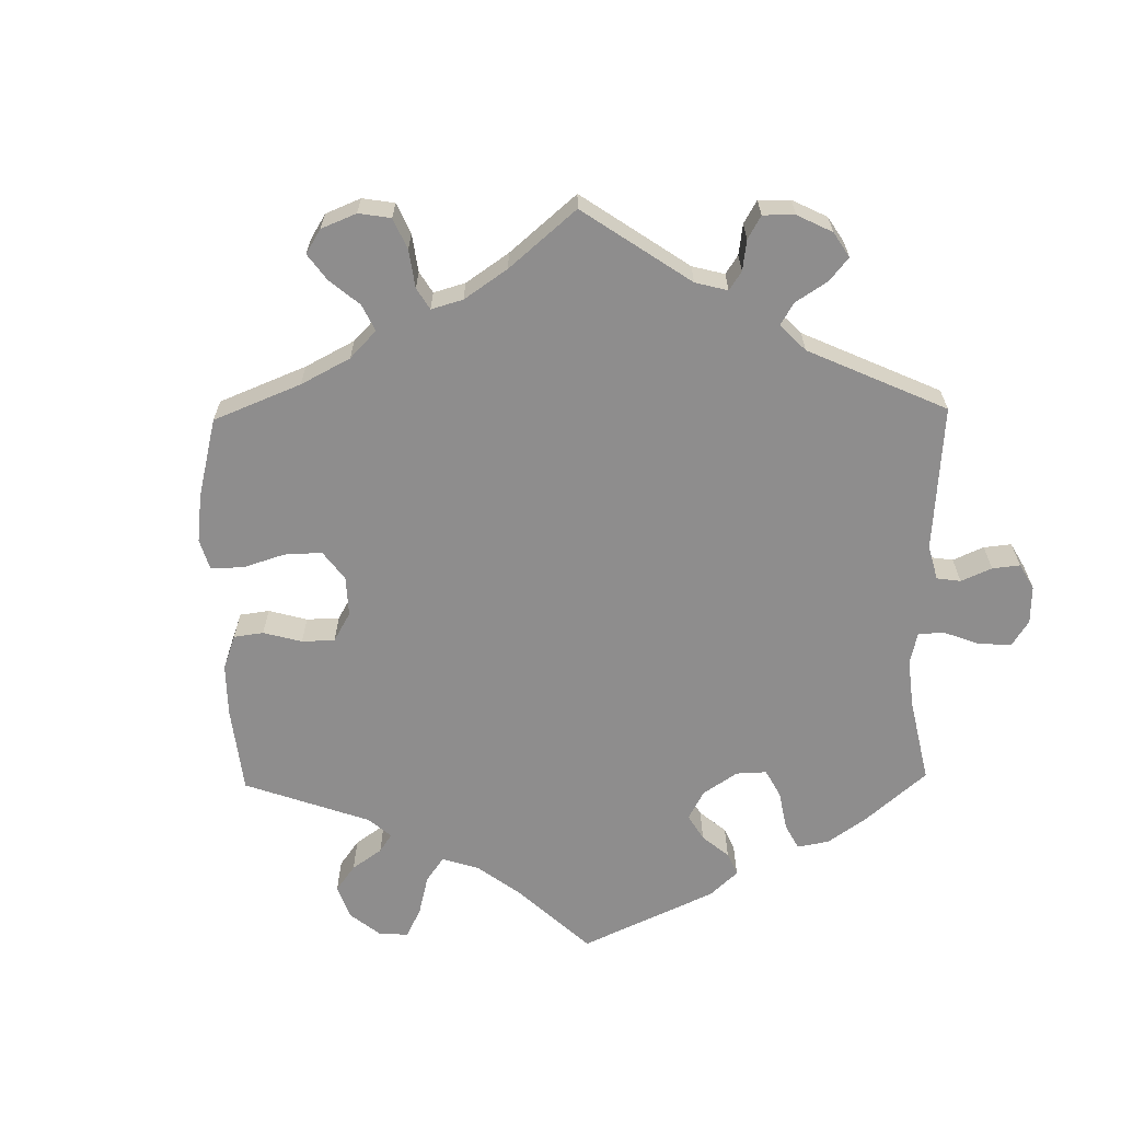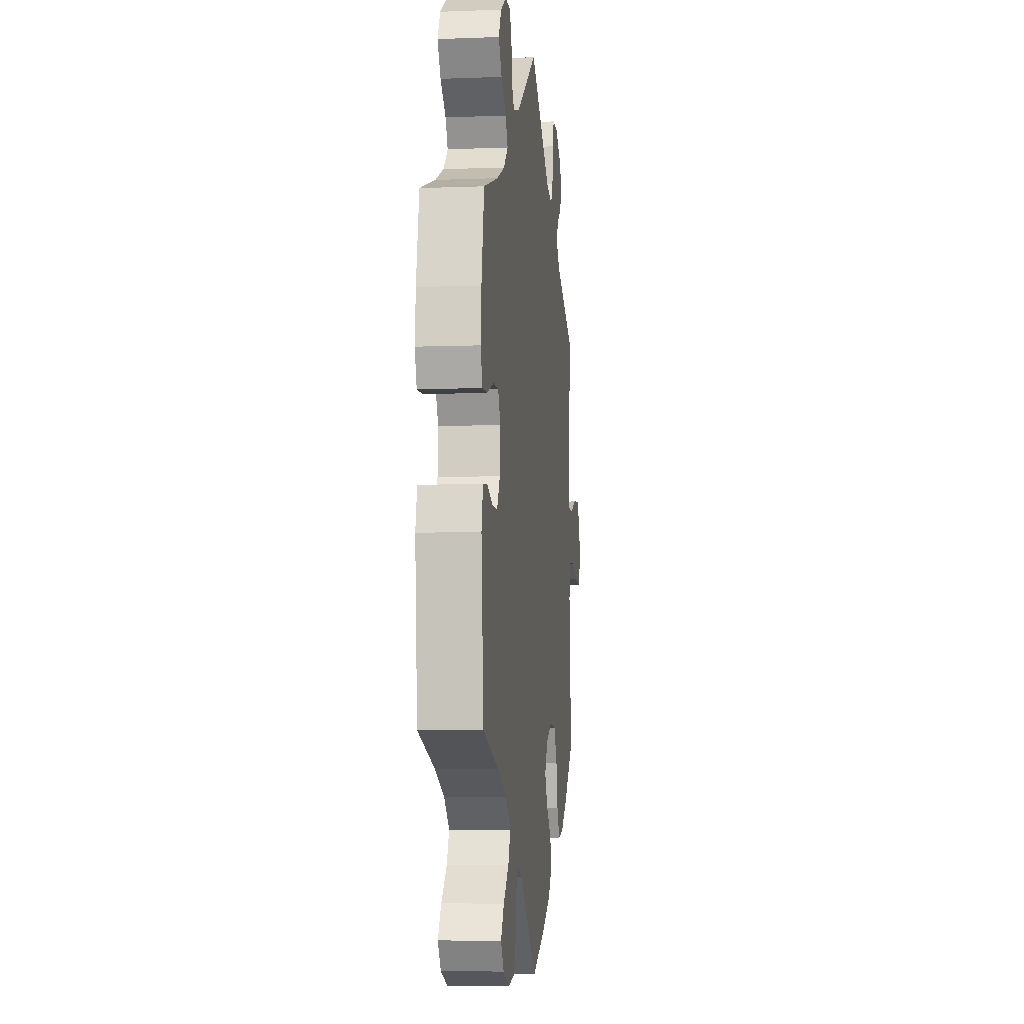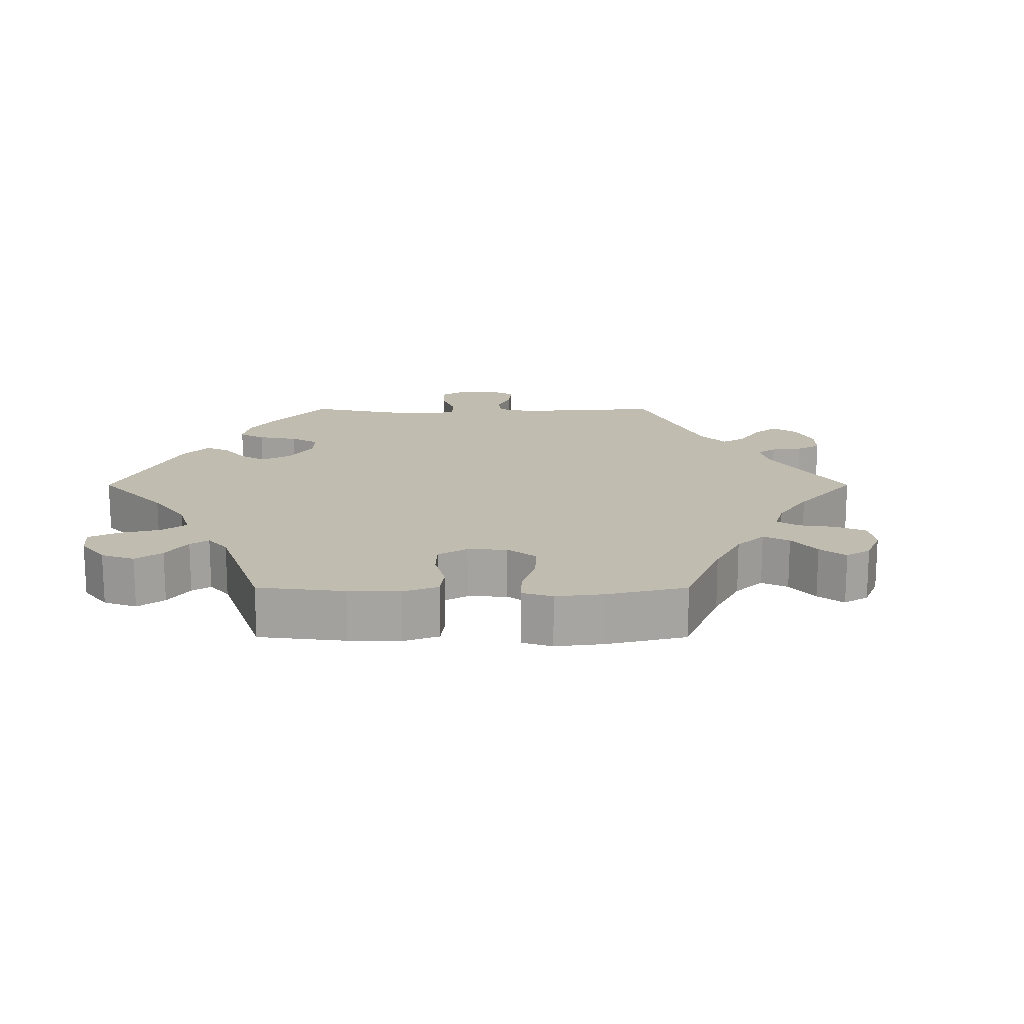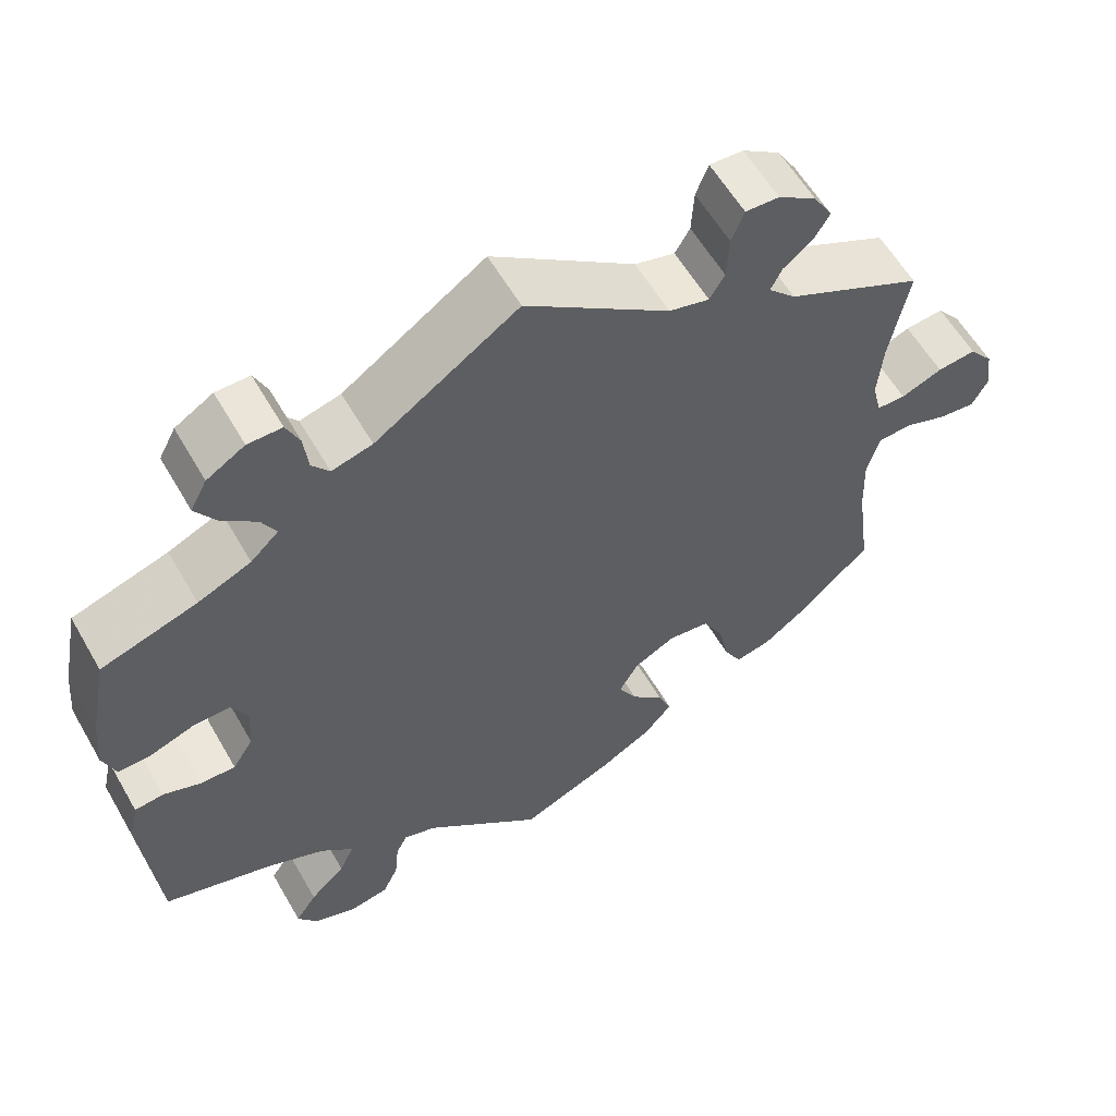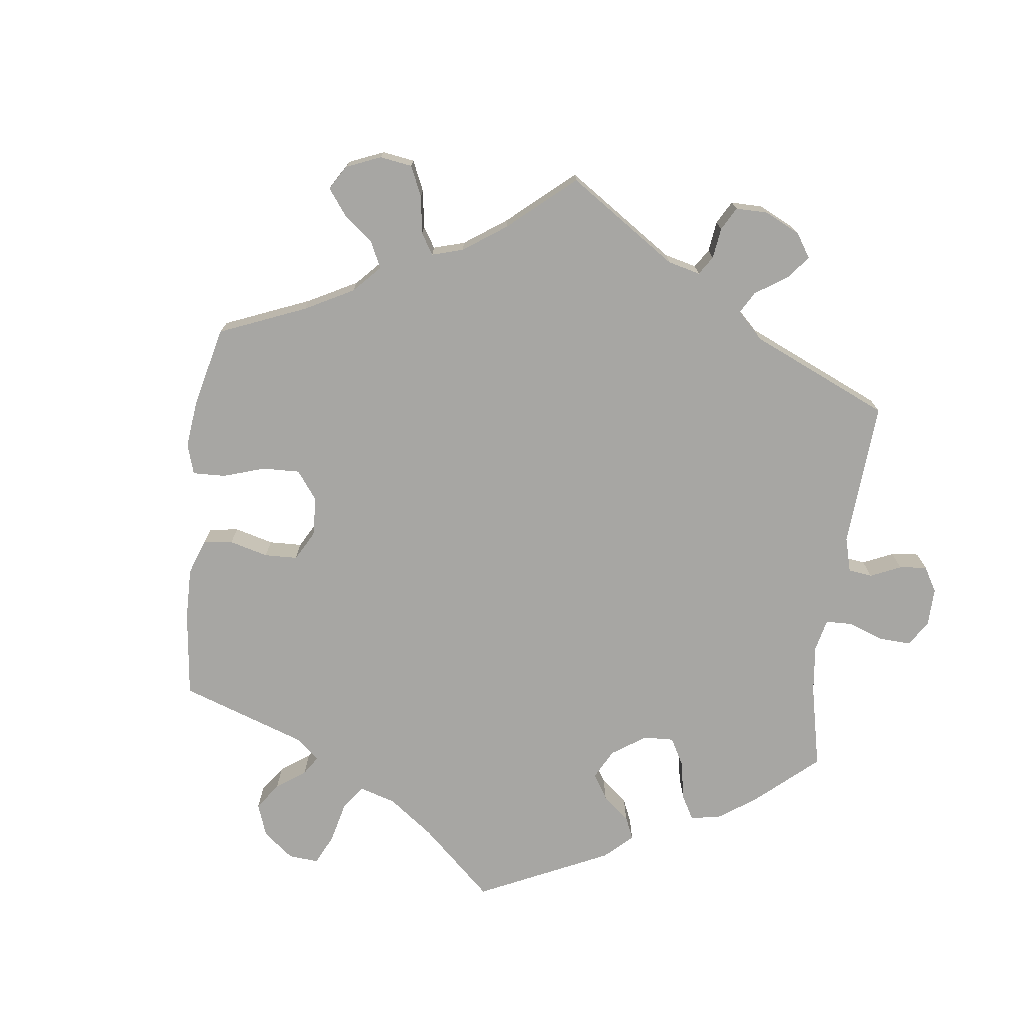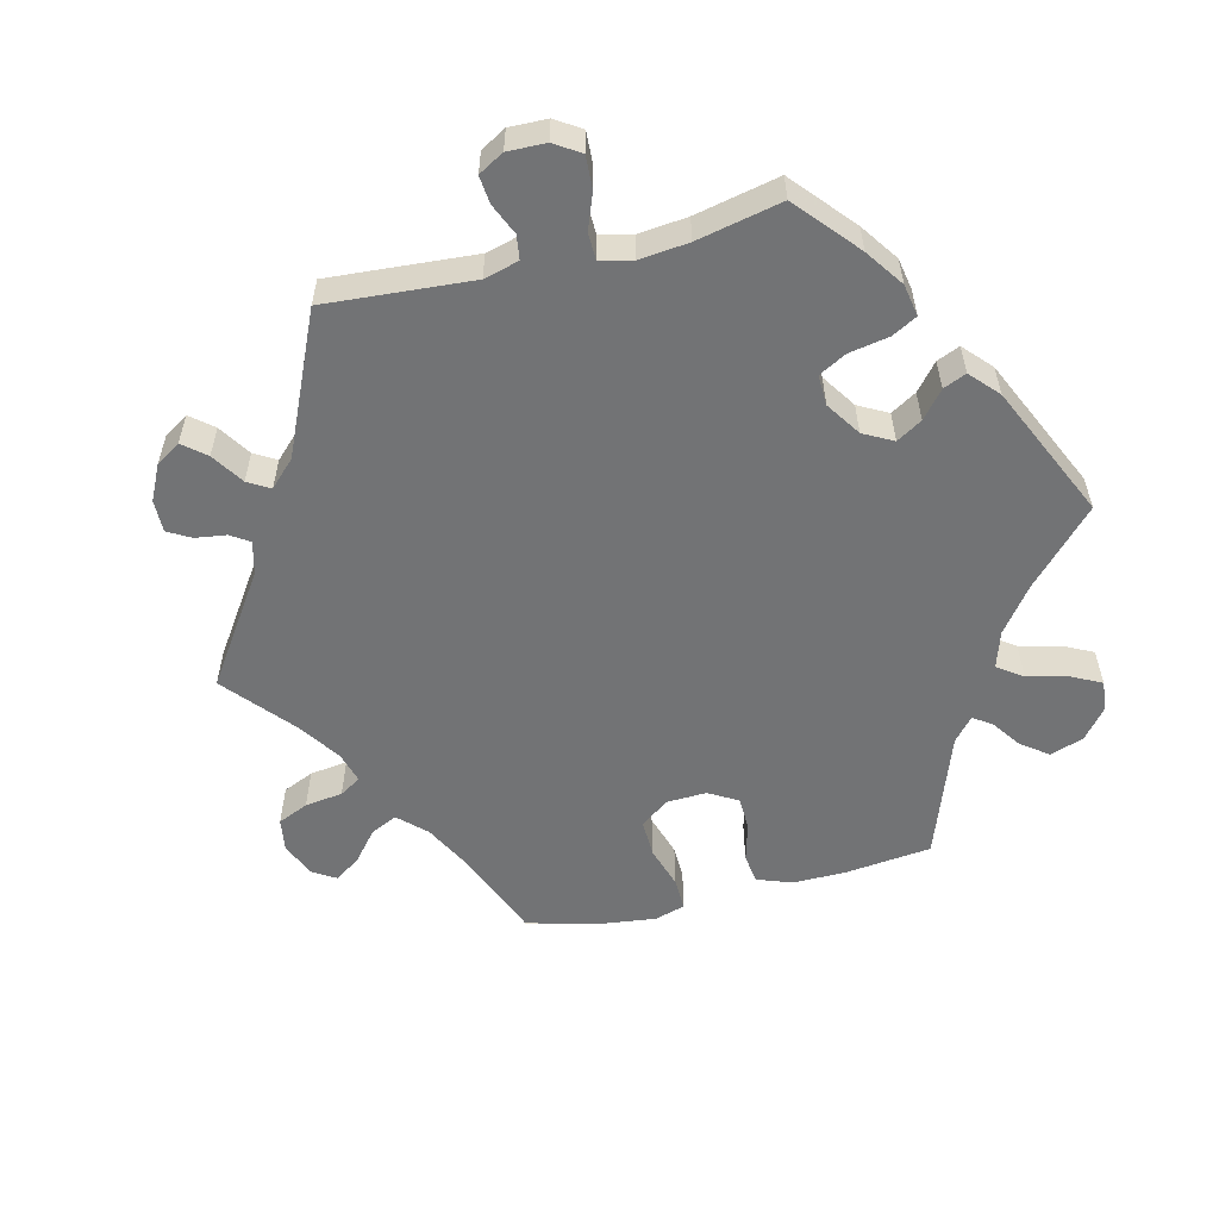
<metadata>
{"format":"obj","ext":"obj","renderer":"f3d","projection":"perspective","resolution":1024,"background":"white","views":[{"elev":-64.7,"azim":-59.1,"up":"+Y"},{"elev":-6.1,"azim":96.6,"up":"+Z"},{"elev":16.6,"azim":-150.0,"up":"+Y"},{"elev":58.8,"azim":150.2,"up":"+Z"},{"elev":-74.2,"azim":-67.0,"up":"+Y"},{"elev":-55.8,"azim":43.6,"up":"+Y"}]}
</metadata>
<code>
v -0.334 0.07 0.37
v -0.301 0.07 0.404
v -0.315 0.07 0.432
v -0.35 0.07 0.459
v -0.369 0.07 0.491
v -0.346 0.07 0.53
v -0.3 0.07 0.561
v -0.259 0.07 0.563
v -0.244 0.07 0.524
v -0.241 0.07 0.47
v -0.223 0.07 0.439
v -0.174 0.07 0.452
v 0 0.07 0.578
v 0.172 0.07 0.462
v 0.221 0.07 0.449
v 0.242 0.07 0.476
v 0.247 0.07 0.523
v 0.263 0.07 0.559
v 0.304 0.07 0.559
v 0.35 0.07 0.531
v 0.37 0.07 0.493
v 0.345 0.07 0.454
v 0.304 0.07 0.42
v 0.286 0.07 0.387
v 0.32 0.07 0.355
v 0.384 0.07 0.327
v 0.5 0.07 0.29
v 0.522 0.07 0.178
v 0.528 0.07 0.113
v 0.513 0.07 0.07
v 0.473 0.07 0.071
v 0.419 0.07 0.09
v 0.375 0.07 0.091
v 0.355 0.07 0.053
v 0.359 0.07 -0.005
v 0.384 0.07 -0.045
v 0.426 0.07 -0.044
v 0.472 0.07 -0.027
v 0.507 0.07 -0.031
v 0.519 0.07 -0.083
v 0.501 0.07 -0.289
v 0.371 0.07 -0.329
v 0.299 0.07 -0.36
v 0.259 0.07 -0.397
v 0.277 0.07 -0.436
v 0.32 0.07 -0.477
v 0.346 0.07 -0.516
v 0.322 0.07 -0.551
v 0.271 0.07 -0.571
v 0.222 0.07 -0.562
v 0.203 0.07 -0.52
v 0.198 0.07 -0.469
v 0.184 0.07 -0.441
v 0.144 0.07 -0.455
v 0.001 0.07 -0.578
v -0.113 0.07 -0.529
v -0.177 0.07 -0.493
v -0.211 0.07 -0.453
v -0.195 0.07 -0.414
v -0.155 0.07 -0.374
v -0.133 0.07 -0.333
v -0.157 0.07 -0.292
v -0.207 0.07 -0.266
v -0.257 0.07 -0.272
v -0.282 0.07 -0.319
v -0.295 0.07 -0.379
v -0.317 0.07 -0.42
v -0.361 0.07 -0.41
v -0.416 0.07 -0.369
v -0.5 0.07 -0.289
v -0.482 0.07 -0.158
v -0.479 0.07 -0.08
v -0.494 0.07 -0.029
v -0.535 0.07 -0.026
v -0.586 0.07 -0.045
v -0.631 0.07 -0.05
v -0.65 0.07 -0.015
v -0.643 0.07 0.038
v -0.614 0.07 0.074
v -0.567 0.07 0.069
v -0.517 0.07 0.049
v -0.482 0.07 0.05
v -0.471 0.07 0.095
v -0.477 0.07 0.168
v -0.5 0.07 0.289
v -0.334 0 0.37
v -0.301 0 0.404
v -0.315 0 0.432
v -0.35 0 0.459
v -0.369 0 0.491
v -0.346 0 0.53
v -0.3 0 0.561
v -0.259 0 0.563
v -0.244 0 0.524
v -0.241 0 0.47
v -0.223 0 0.439
v -0.174 0 0.452
v 0 0 0.578
v 0.172 0 0.462
v 0.221 0 0.449
v 0.242 0 0.476
v 0.247 0 0.523
v 0.263 0 0.559
v 0.304 0 0.559
v 0.35 0 0.531
v 0.37 0 0.493
v 0.345 0 0.454
v 0.304 0 0.42
v 0.286 0 0.387
v 0.32 0 0.355
v 0.384 0 0.327
v 0.5 0 0.29
v 0.522 0 0.178
v 0.528 0 0.113
v 0.513 0 0.07
v 0.473 0 0.071
v 0.419 0 0.09
v 0.375 0 0.091
v 0.355 0 0.053
v 0.359 0 -0.005
v 0.384 0 -0.045
v 0.426 0 -0.044
v 0.472 0 -0.027
v 0.507 0 -0.031
v 0.519 0 -0.083
v 0.501 0 -0.289
v 0.371 0 -0.329
v 0.299 0 -0.36
v 0.259 0 -0.397
v 0.277 0 -0.436
v 0.32 0 -0.477
v 0.346 0 -0.516
v 0.322 0 -0.551
v 0.271 0 -0.571
v 0.222 0 -0.562
v 0.203 0 -0.52
v 0.198 0 -0.469
v 0.184 0 -0.441
v 0.144 0 -0.455
v 0.001 0 -0.578
v -0.113 0 -0.529
v -0.177 0 -0.493
v -0.211 0 -0.453
v -0.195 0 -0.414
v -0.155 0 -0.374
v -0.133 0 -0.333
v -0.157 0 -0.292
v -0.207 0 -0.266
v -0.257 0 -0.272
v -0.282 0 -0.319
v -0.295 0 -0.379
v -0.317 0 -0.42
v -0.361 0 -0.41
v -0.416 0 -0.369
v -0.5 0 -0.289
v -0.482 0 -0.158
v -0.479 0 -0.08
v -0.494 0 -0.029
v -0.535 0 -0.026
v -0.586 0 -0.045
v -0.631 0 -0.05
v -0.65 0 -0.015
v -0.643 0 0.038
v -0.614 0 0.074
v -0.567 0 0.069
v -0.517 0 0.049
v -0.482 0 0.05
v -0.471 0 0.095
v -0.477 0 0.168
v -0.5 0 0.289
f 84 85 1
f 83 84 1 2
f 82 83 2
f 78 79 80 81
f 78 81 82
f 77 78 82
f 74 75 76 77
f 73 74 77 82
f 72 73 82 2
f 68 69 70 71
f 68 71 72 2
f 65 66 67 68
f 64 65 68 2
f 57 58 59 60
f 57 60 61
f 54 55 56 57
f 53 54 57 61
f 49 50 51 52
f 49 52 53
f 48 49 53
f 45 46 47 48
f 44 45 48 53
f 43 44 53 61
f 39 40 41 42
f 37 38 39 42
f 36 37 42 43
f 35 36 43 61
f 29 30 31 32
f 29 32 33
f 26 27 28 29
f 25 26 29 33
f 24 25 33 34
f 20 21 22 23
f 20 23 24
f 19 20 24
f 16 17 18 19
f 16 19 24
f 15 16 24 34
f 12 13 14
f 11 12 14 15
f 7 8 9 10
f 7 10 11
f 6 7 11
f 3 4 5 6
f 2 3 6 11
f 63 64 2 11
f 34 35 61 62
f 34 62 63
f 11 15 34 63
f 86 170 169
f 87 86 169 168
f 87 168 167
f 166 165 164 163
f 167 166 163
f 167 163 162
f 162 161 160 159
f 167 162 159 158
f 87 167 158 157
f 156 155 154 153
f 87 157 156 153
f 153 152 151 150
f 87 153 150 149
f 145 144 143 142
f 146 145 142
f 142 141 140 139
f 146 142 139 138
f 137 136 135 134
f 138 137 134
f 138 134 133
f 133 132 131 130
f 138 133 130 129
f 146 138 129 128
f 127 126 125 124
f 127 124 123 122
f 128 127 122 121
f 146 128 121 120
f 117 116 115 114
f 118 117 114
f 114 113 112 111
f 118 114 111 110
f 119 118 110 109
f 108 107 106 105
f 109 108 105
f 109 105 104
f 104 103 102 101
f 109 104 101
f 119 109 101 100
f 99 98 97
f 100 99 97 96
f 95 94 93 92
f 96 95 92
f 96 92 91
f 91 90 89 88
f 96 91 88 87
f 96 87 149 148
f 147 146 120 119
f 148 147 119
f 148 119 100 96
f 1 86 87 2
f 2 87 88 3
f 3 88 89 4
f 4 89 90 5
f 5 90 91 6
f 6 91 92 7
f 7 92 93 8
f 8 93 94 9
f 9 94 95 10
f 10 95 96 11
f 11 96 97 12
f 12 97 98 13
f 13 98 99 14
f 14 99 100 15
f 15 100 101 16
f 16 101 102 17
f 17 102 103 18
f 18 103 104 19
f 19 104 105 20
f 20 105 106 21
f 21 106 107 22
f 22 107 108 23
f 23 108 109 24
f 24 109 110 25
f 25 110 111 26
f 26 111 112 27
f 27 112 113 28
f 28 113 114 29
f 29 114 115 30
f 30 115 116 31
f 31 116 117 32
f 32 117 118 33
f 33 118 119 34
f 34 119 120 35
f 35 120 121 36
f 36 121 122 37
f 37 122 123 38
f 38 123 124 39
f 39 124 125 40
f 40 125 126 41
f 41 126 127 42
f 42 127 128 43
f 43 128 129 44
f 44 129 130 45
f 45 130 131 46
f 46 131 132 47
f 47 132 133 48
f 48 133 134 49
f 49 134 135 50
f 50 135 136 51
f 51 136 137 52
f 52 137 138 53
f 53 138 139 54
f 54 139 140 55
f 55 140 141 56
f 56 141 142 57
f 57 142 143 58
f 58 143 144 59
f 59 144 145 60
f 60 145 146 61
f 61 146 147 62
f 62 147 148 63
f 63 148 149 64
f 64 149 150 65
f 65 150 151 66
f 66 151 152 67
f 67 152 153 68
f 68 153 154 69
f 69 154 155 70
f 70 155 156 71
f 71 156 157 72
f 72 157 158 73
f 73 158 159 74
f 74 159 160 75
f 75 160 161 76
f 76 161 162 77
f 77 162 163 78
f 78 163 164 79
f 79 164 165 80
f 80 165 166 81
f 81 166 167 82
f 82 167 168 83
f 83 168 169 84
f 84 169 170 85
f 85 170 86 1

</code>
